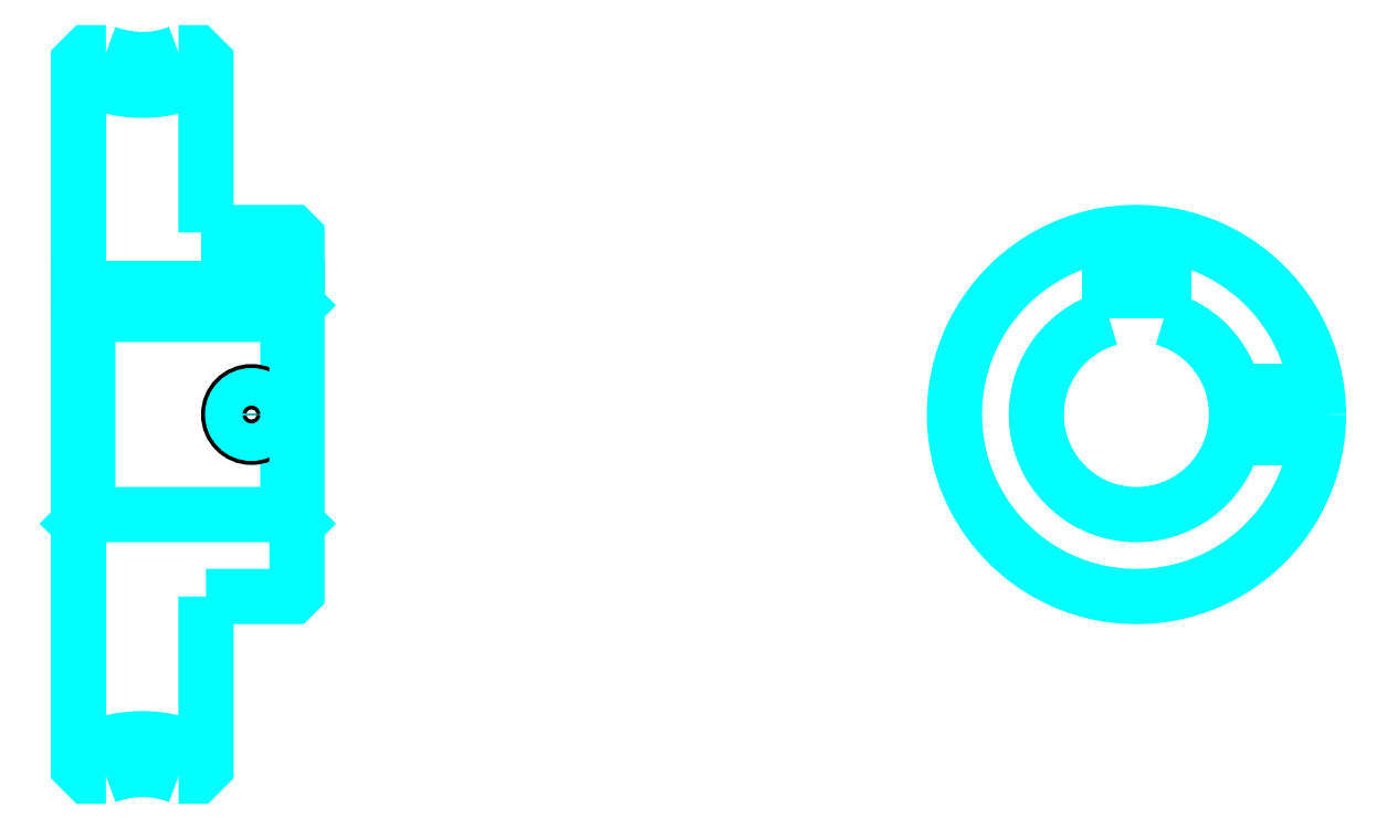
<metadata>
{"format":"dxf","ext":"dxf","renderer":"ezdxf+matplotlib","layout":"modelspace","background":"white","min_lineweight":24,"dpi":150}
</metadata>
<code>
0
SECTION
2
ENTITIES
0
ARC
8
0
10
80.29
20
135.2
30
0
40
14.38
50
240.9
51
299.1
0
ARC
8
0
10
80.29
20
35.16
30
0
40
14.38
50
60.86
51
119.1
0
ARC
8
0
10
80.29
20
135.2
30
0
40
11
50
248.7
51
291.3
0
ARC
8
0
10
80.29
20
35.16
30
0
40
11
50
68.72
51
111.3
0
LINE
8
0
10
97.29
20
97.16
30
0
11
96.29
21
96.16
31
0
0
LINE
8
0
10
97.29
20
73.16
30
0
11
96.29
21
74.16
31
0
0
LINE
8
0
10
73.29
20
73.16
30
0
11
74.29
21
74.16
31
0
0
POLYLINE
8
0
66
1
10
0
20
0
30
0
70
2
0
VERTEX
8
0
10
76.3
20
124.9
30
0
70
0
0
VERTEX
8
0
10
74.32
20
124.9
30
0
70
0
0
VERTEX
8
0
10
73.29
20
123.9
30
0
70
0
0
VERTEX
8
0
10
73.29
20
73.16
30
0
70
0
0
SEQEND
8
0
0
POLYLINE
8
0
66
1
10
0
20
0
30
0
70
2
0
VERTEX
8
0
10
73.29
20
73.16
30
0
70
0
0
VERTEX
8
0
10
73.29
20
46.44
30
0
70
0
0
VERTEX
8
0
10
74.32
20
45.41
30
0
70
0
0
VERTEX
8
0
10
76.3
20
45.41
30
0
70
0
0
SEQEND
8
0
0
POLYLINE
8
0
66
1
10
0
20
0
30
0
70
2
0
VERTEX
8
0
10
73.29
20
97.16
30
0
70
0
0
VERTEX
8
0
10
74.29
20
96.16
30
0
70
0
0
VERTEX
8
0
10
74.29
20
74.16
30
0
70
0
0
VERTEX
8
0
10
96.29
20
74.16
30
0
70
0
0
VERTEX
8
0
10
96.29
20
96.16
30
0
70
0
0
VERTEX
8
0
10
74.29
20
96.16
30
0
70
0
0
SEQEND
8
0
0
ARC
8
0
10
189.5
20
85.16
30
0
40
11
50
105.8
51
74.17
0
POLYLINE
8
0
66
1
10
0
20
0
30
0
70
2
0
VERTEX
8
0
10
192.5
20
95.74
30
0
70
0
0
VERTEX
8
0
10
192.5
20
98.96
30
0
70
0
0
VERTEX
8
0
10
186.5
20
98.96
30
0
70
0
0
VERTEX
8
0
10
186.5
20
95.74
30
0
70
0
0
SEQEND
8
0
0
LINE
8
0
10
73.29
20
98.96
30
0
11
97.29
21
98.96
31
0
0
POLYLINE
8
0
66
1
10
0
20
0
30
0
70
2
0
VERTEX
8
0
10
94.79
20
105.2
30
0
70
0
0
VERTEX
8
0
10
94.79
20
98.96
30
0
70
0
0
SEQEND
8
0
0
POLYLINE
8
0
66
1
10
0
20
0
30
0
70
2
0
VERTEX
8
0
10
89.79
20
105.2
30
0
70
0
0
VERTEX
8
0
10
89.79
20
98.96
30
0
70
0
0
SEQEND
8
0
0
POLYLINE
8
0
66
1
10
0
20
0
30
0
70
2
0
VERTEX
8
0
10
94.36
20
105.2
30
0
70
0
0
VERTEX
8
0
10
94.36
20
98.96
30
0
70
0
0
SEQEND
8
0
0
POLYLINE
8
0
66
1
10
0
20
0
30
0
70
2
0
VERTEX
8
0
10
90.23
20
105.2
30
0
70
0
0
VERTEX
8
0
10
90.23
20
98.96
30
0
70
0
0
SEQEND
8
0
0
POLYLINE
8
0
66
1
10
0
20
0
30
0
70
2
0
VERTEX
8
0
10
187
20
98.96
30
0
70
0
0
VERTEX
8
0
10
187
20
105
30
0
70
0
0
SEQEND
8
0
0
POLYLINE
8
0
66
1
10
0
20
0
30
0
70
2
0
VERTEX
8
0
10
192
20
98.96
30
0
70
0
0
VERTEX
8
0
10
192
20
105
30
0
70
0
0
SEQEND
8
0
0
POLYLINE
8
0
66
1
10
0
20
0
30
0
70
2
0
VERTEX
8
0
10
187.5
20
98.96
30
0
70
0
0
VERTEX
8
0
10
187.5
20
105.1
30
0
70
0
0
SEQEND
8
0
0
POLYLINE
8
0
66
1
10
0
20
0
30
0
70
2
0
VERTEX
8
0
10
191.6
20
98.96
30
0
70
0
0
VERTEX
8
0
10
191.6
20
105.1
30
0
70
0
0
SEQEND
8
0
0
CIRCLE
8
0
10
92.29
20
85.16
30
0
40
2.5
0
CIRCLE
8
0
10
92.29
20
85.16
30
0
40
2.065
0
POLYLINE
8
0
66
1
10
0
20
0
30
0
70
2
0
VERTEX
8
0
10
200.3
20
87.66
30
0
70
0
0
VERTEX
8
0
10
209.4
20
87.66
30
0
70
0
0
SEQEND
8
0
0
POLYLINE
8
0
66
1
10
0
20
0
30
0
70
2
0
VERTEX
8
0
10
200.3
20
82.66
30
0
70
0
0
VERTEX
8
0
10
209.4
20
82.66
30
0
70
0
0
SEQEND
8
0
0
POLYLINE
8
0
66
1
10
0
20
0
30
0
70
2
0
VERTEX
8
0
10
200.4
20
87.23
30
0
70
0
0
VERTEX
8
0
10
209.4
20
87.23
30
0
70
0
0
SEQEND
8
0
0
POLYLINE
8
0
66
1
10
0
20
0
30
0
70
2
0
VERTEX
8
0
10
200.4
20
83.1
30
0
70
0
0
VERTEX
8
0
10
209.4
20
83.1
30
0
70
0
0
SEQEND
8
0
0
POLYLINE
8
0
66
1
10
0
20
0
30
0
70
2
0
VERTEX
8
0
10
87.29
20
105.2
30
0
70
0
0
VERTEX
8
0
10
87.29
20
123.9
30
0
70
0
0
VERTEX
8
0
10
86.26
20
124.9
30
0
70
0
0
VERTEX
8
0
10
84.28
20
124.9
30
0
70
0
0
SEQEND
8
0
0
POLYLINE
8
0
66
1
10
0
20
0
30
0
70
2
0
VERTEX
8
0
10
84.28
20
45.41
30
0
70
0
0
VERTEX
8
0
10
86.26
20
45.41
30
0
70
0
0
VERTEX
8
0
10
87.29
20
46.44
30
0
70
0
0
VERTEX
8
0
10
87.29
20
65.16
30
0
70
0
0
SEQEND
8
0
0
POLYLINE
8
0
66
1
10
0
20
0
30
0
70
2
0
VERTEX
8
0
10
87.29
20
65.16
30
0
70
0
0
VERTEX
8
0
10
96.79
20
65.16
30
0
70
0
0
VERTEX
8
0
10
97.29
20
65.66
30
0
70
0
0
VERTEX
8
0
10
97.29
20
104.7
30
0
70
0
0
VERTEX
8
0
10
96.79
20
105.2
30
0
70
0
0
VERTEX
8
0
10
87.29
20
105.2
30
0
70
0
0
SEQEND
8
0
0
CIRCLE
8
0
10
189.5
20
85.16
30
0
40
20
0
ENDSEC
0
EOF

</code>
